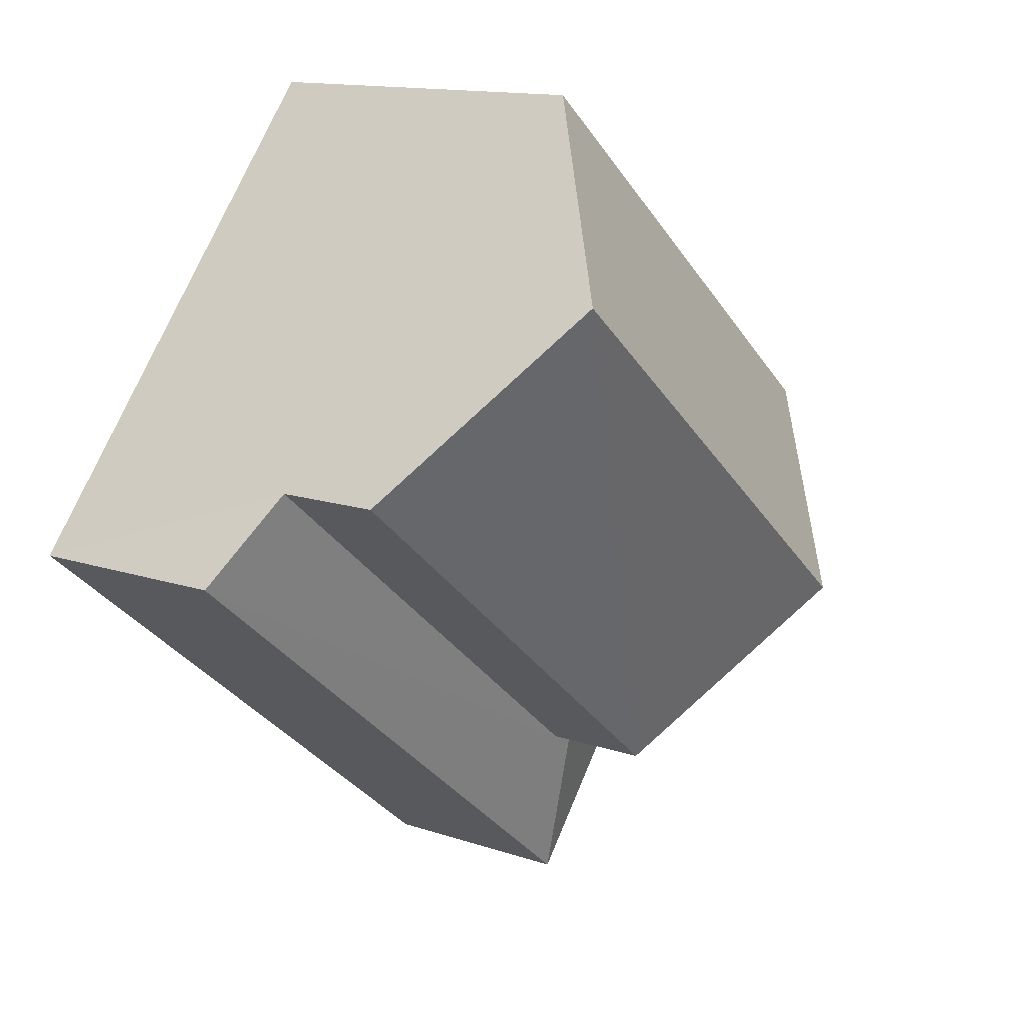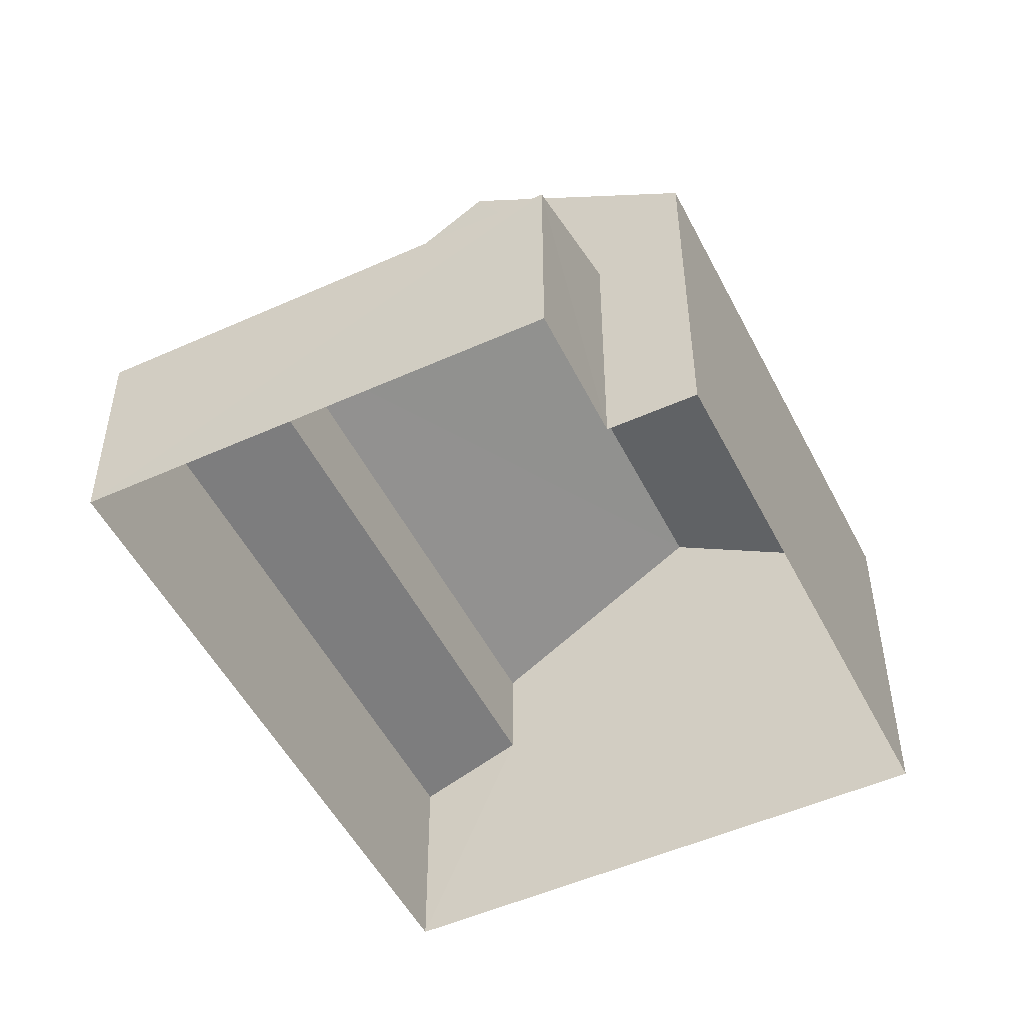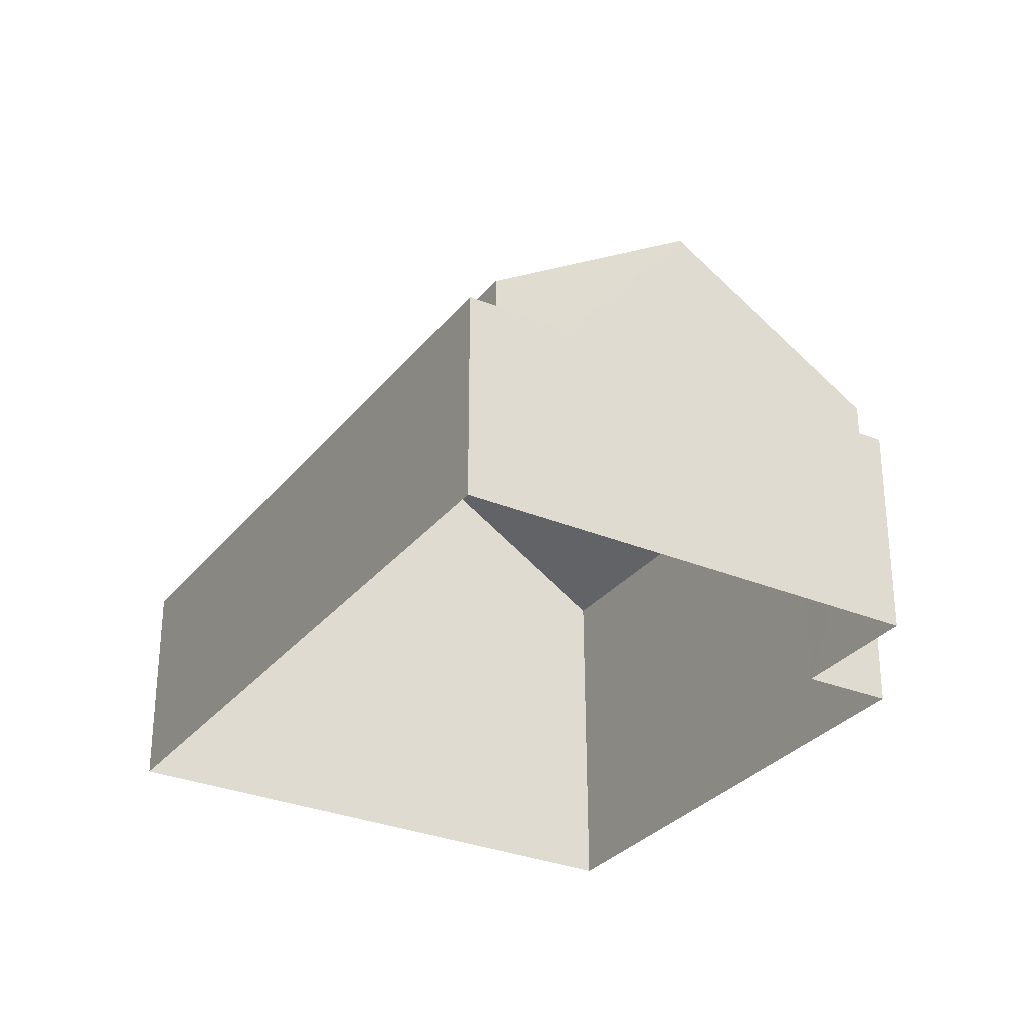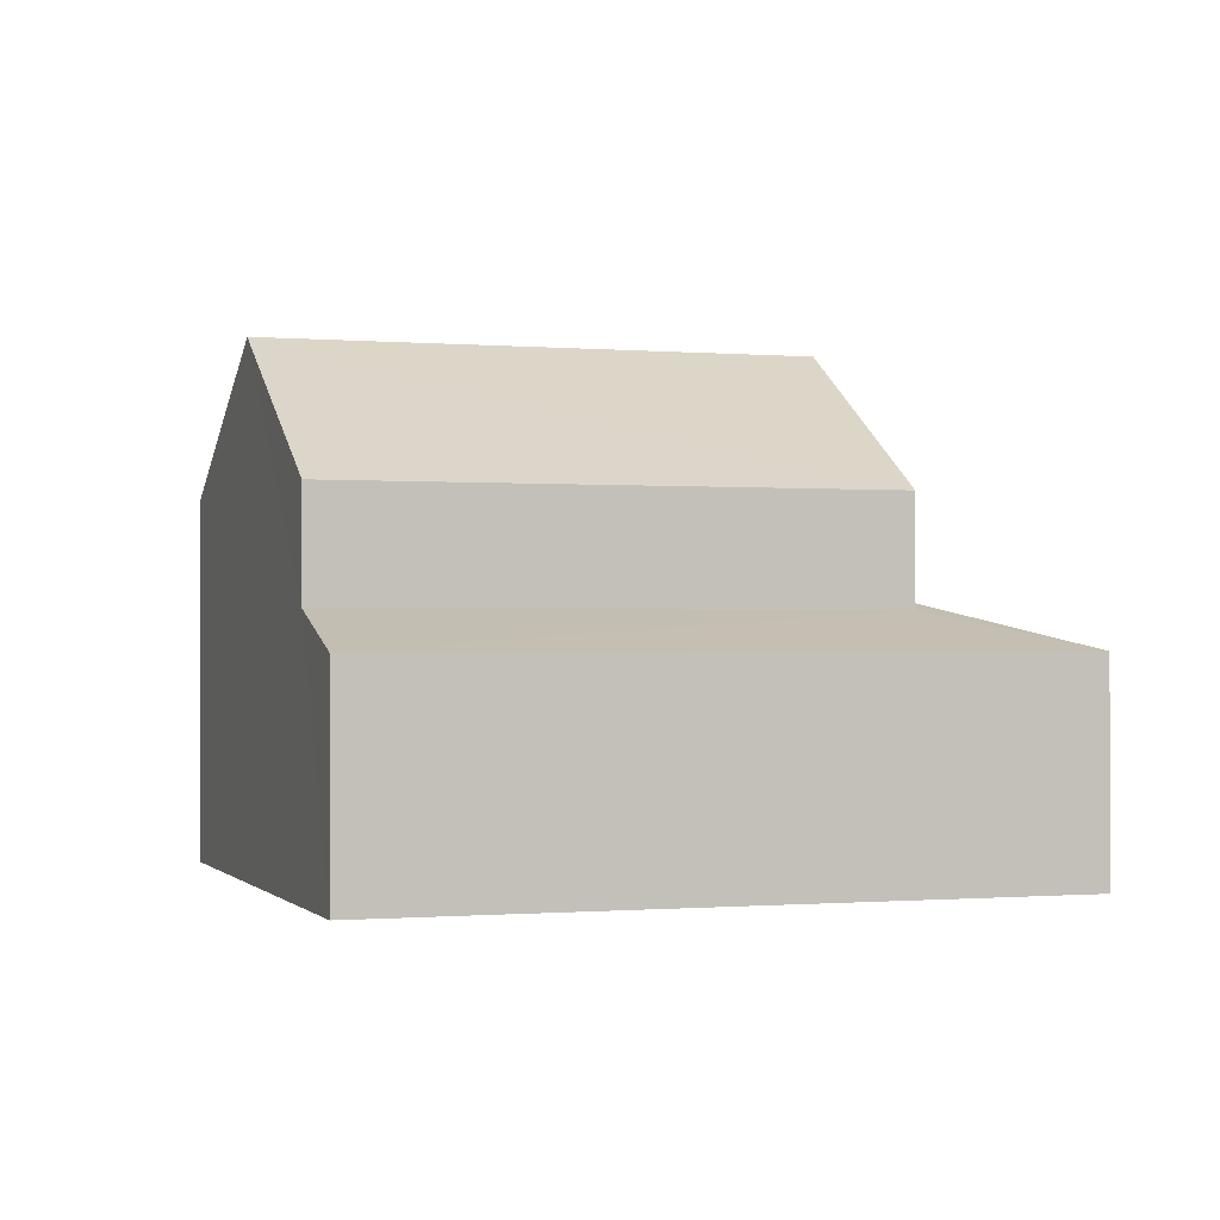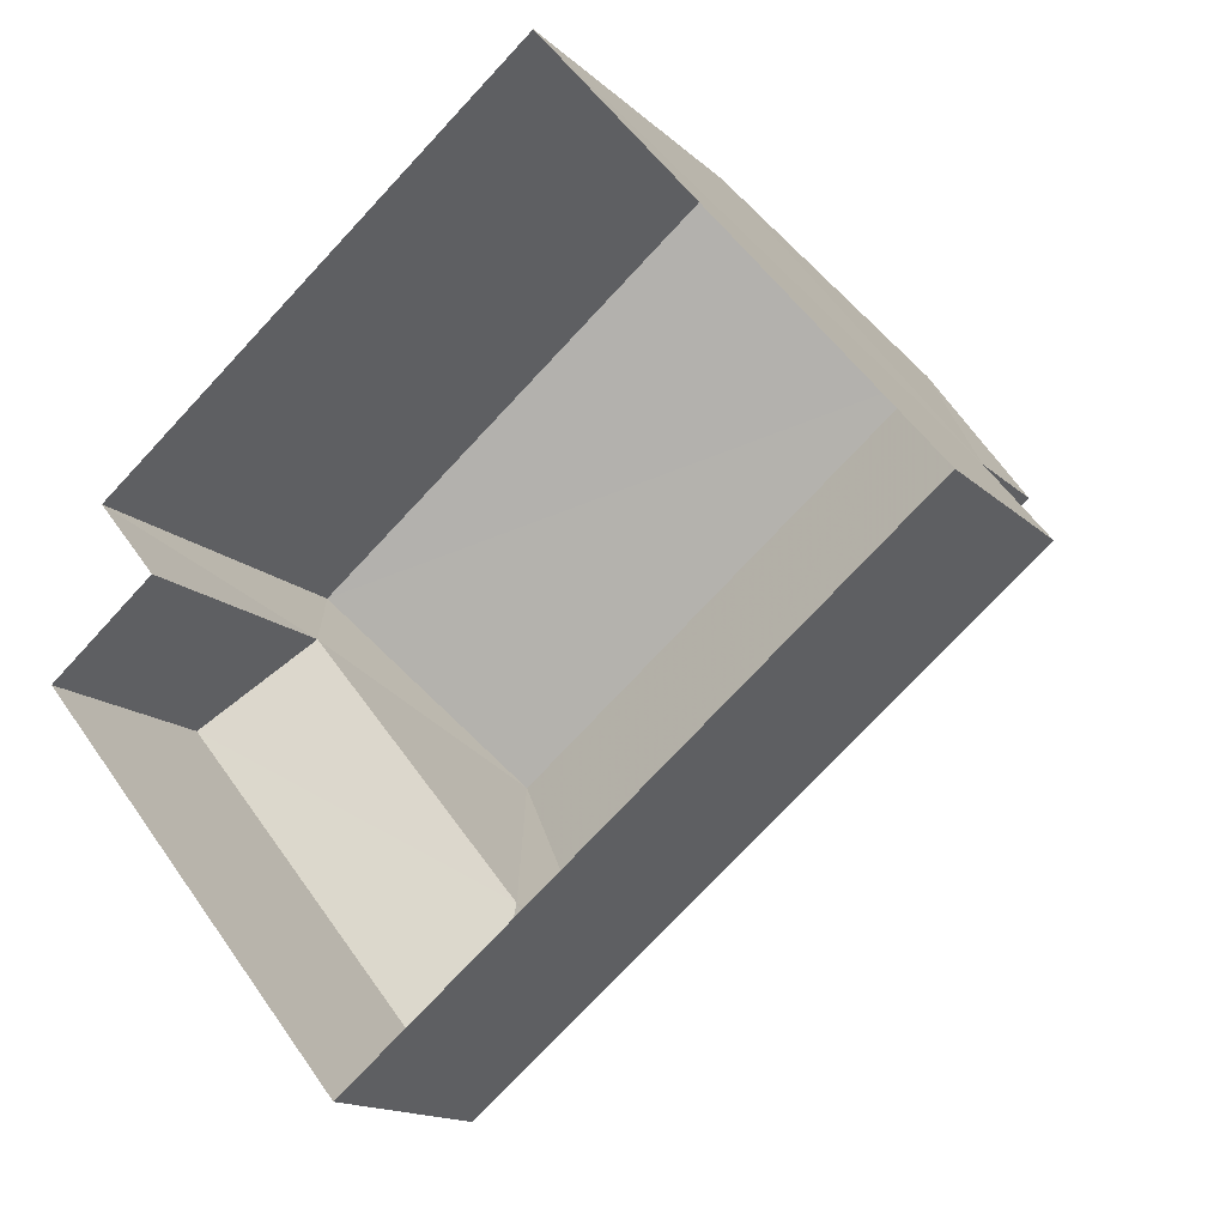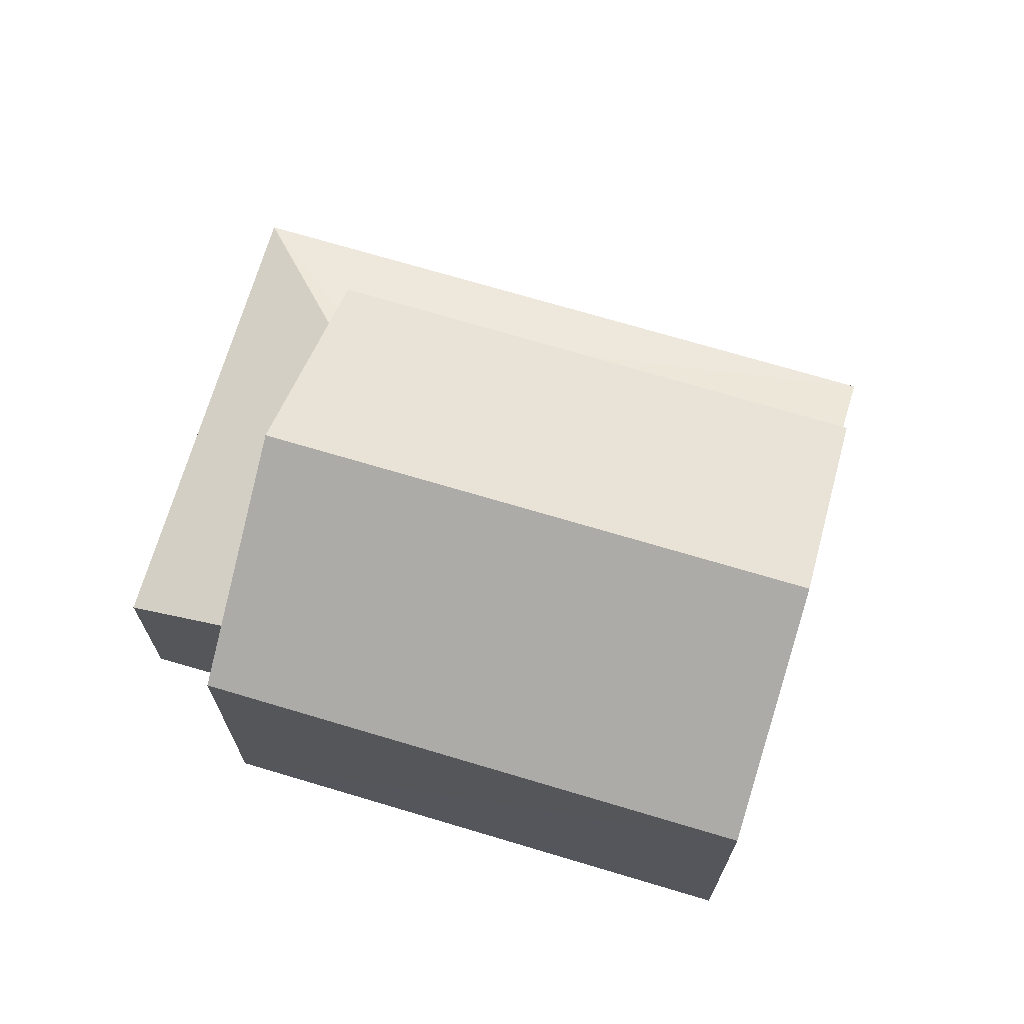
<metadata>
{"format":"obj","ext":"obj","renderer":"f3d","projection":"perspective","resolution":1024,"background":"white","views":[{"elev":13.4,"azim":-52.6,"up":"+Y"},{"elev":-50.9,"azim":76.7,"up":"+Z"},{"elev":-30.3,"azim":19.6,"up":"+Z"},{"elev":-0.3,"azim":-58.2,"up":"+Z"},{"elev":-14.9,"azim":-151.7,"up":"+Y"},{"elev":71.0,"azim":157.3,"up":"+Z"}]}
</metadata>
<code>
v -3.178e+05 4.337e+04 25.62
v -3.178e+05 4.337e+04 25.63
v -3.178e+05 4.338e+04 25.63
v -3.178e+05 4.337e+04 25.62
v -3.178e+05 4.337e+04 25.62
v -3.178e+05 4.337e+04 25.62
v -3.178e+05 4.337e+04 29.35
v -3.178e+05 4.337e+04 28.81
v -3.178e+05 4.337e+04 28.8
v -3.178e+05 4.337e+04 29.49
v -3.178e+05 4.337e+04 29.36
v -3.178e+05 4.337e+04 30.96
v -3.178e+05 4.338e+04 30.97
v -3.178e+05 4.338e+04 33.09
v -3.178e+05 4.337e+04 33.08
v -3.178e+05 4.337e+04 30.96
v -3.178e+05 4.337e+04 30.97
v -3.178e+05 4.337e+04 28.8
v -3.178e+05 4.337e+04 29.49
f 1 2 3
f 3 4 1
f 5 2 1
f 6 5 1
f 7 8 9
f 9 10 7
f 11 8 7
f 12 13 14
f 15 12 14
f 14 16 15
f 14 17 16
f 10 18 19
f 10 9 18
f 8 2 5
f 9 8 5
f 16 7 10
f 1 4 19
f 15 10 19
f 15 16 10
f 19 4 12
f 15 19 12
f 17 7 16
f 17 11 7
f 18 5 6
f 18 9 5
f 13 4 3
f 13 12 4
f 11 3 2
f 2 8 11
f 11 13 3
f 14 13 11
f 17 14 11
f 1 18 6
f 1 19 18

</code>
